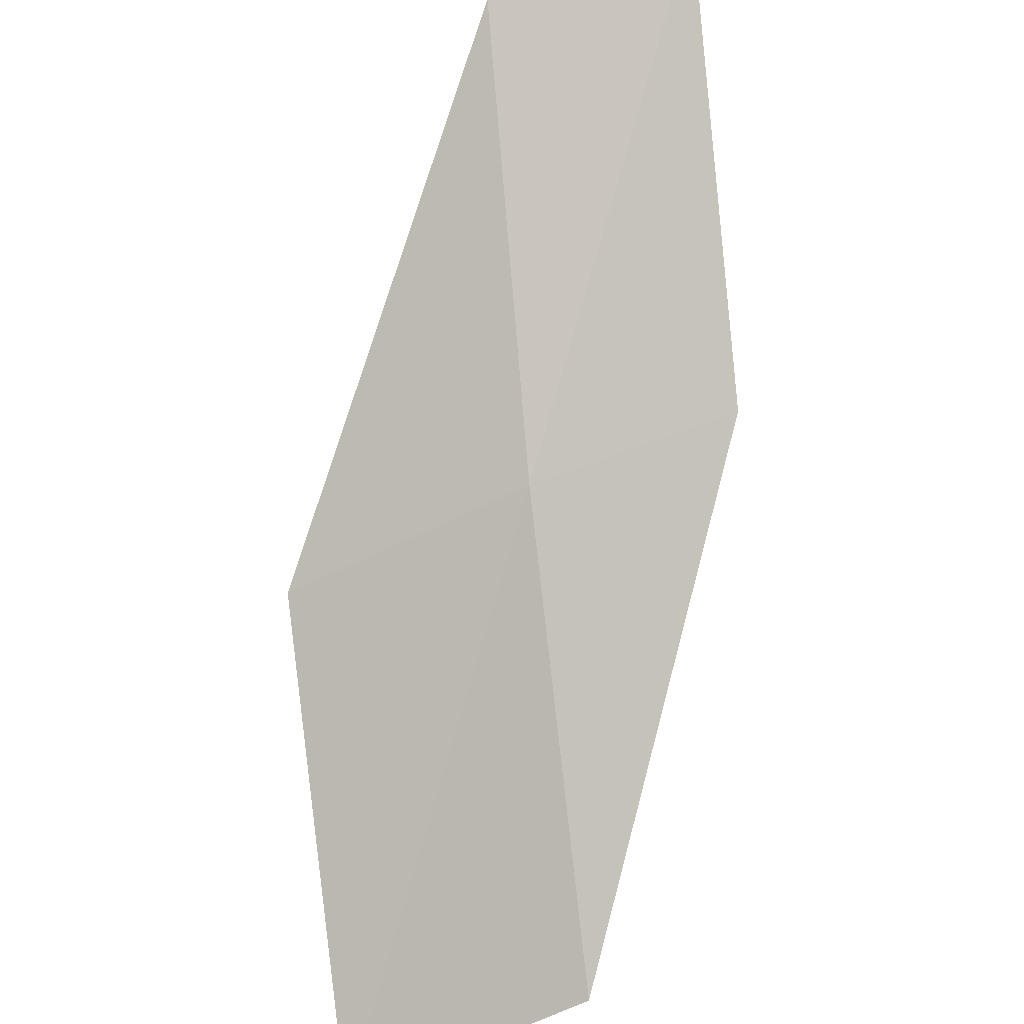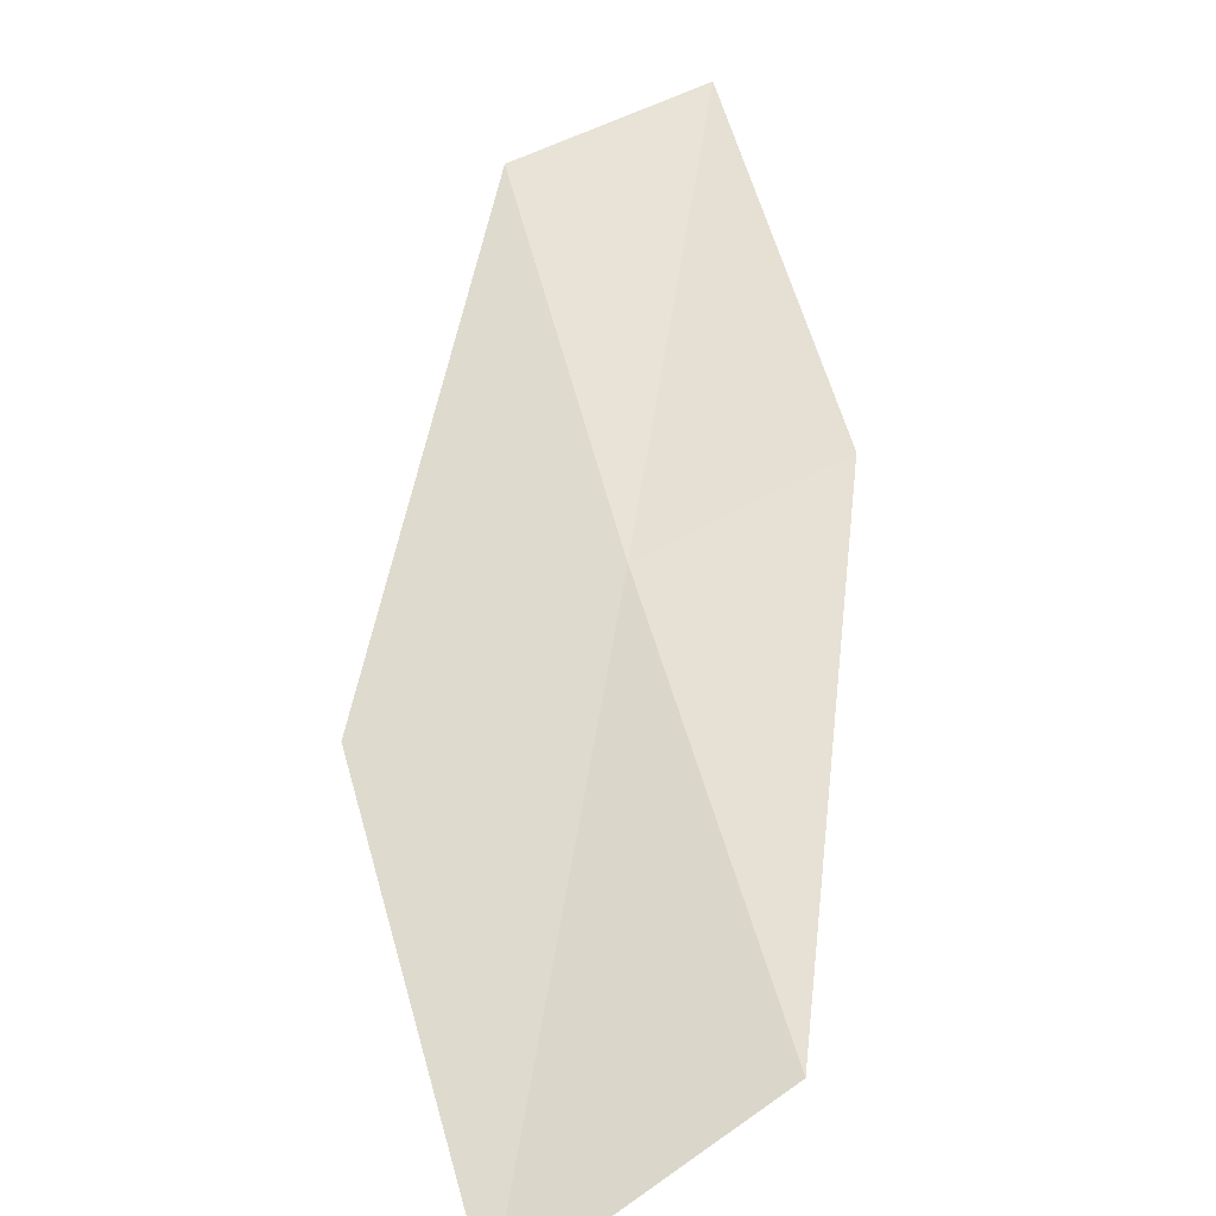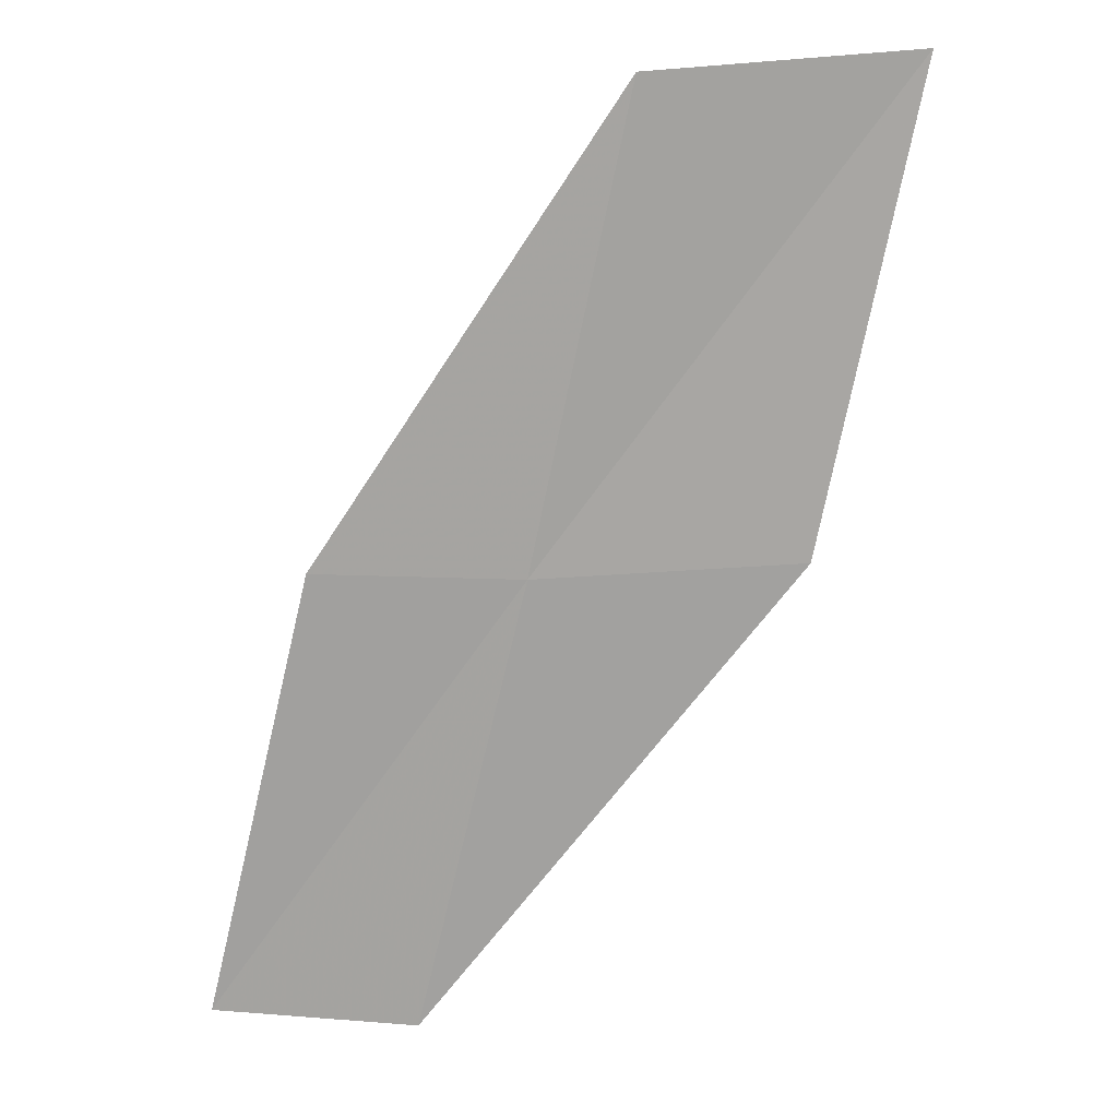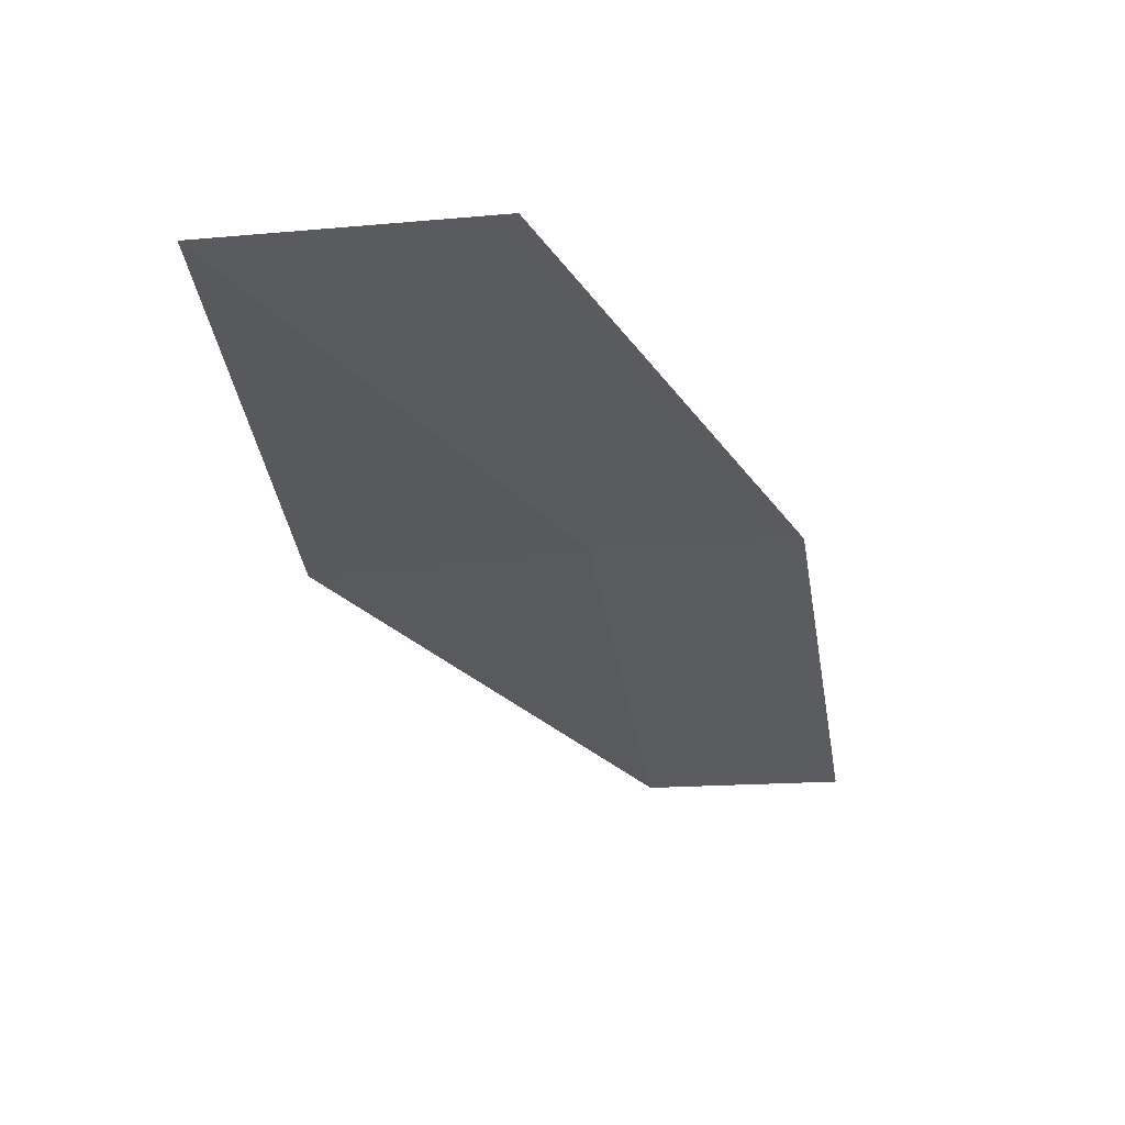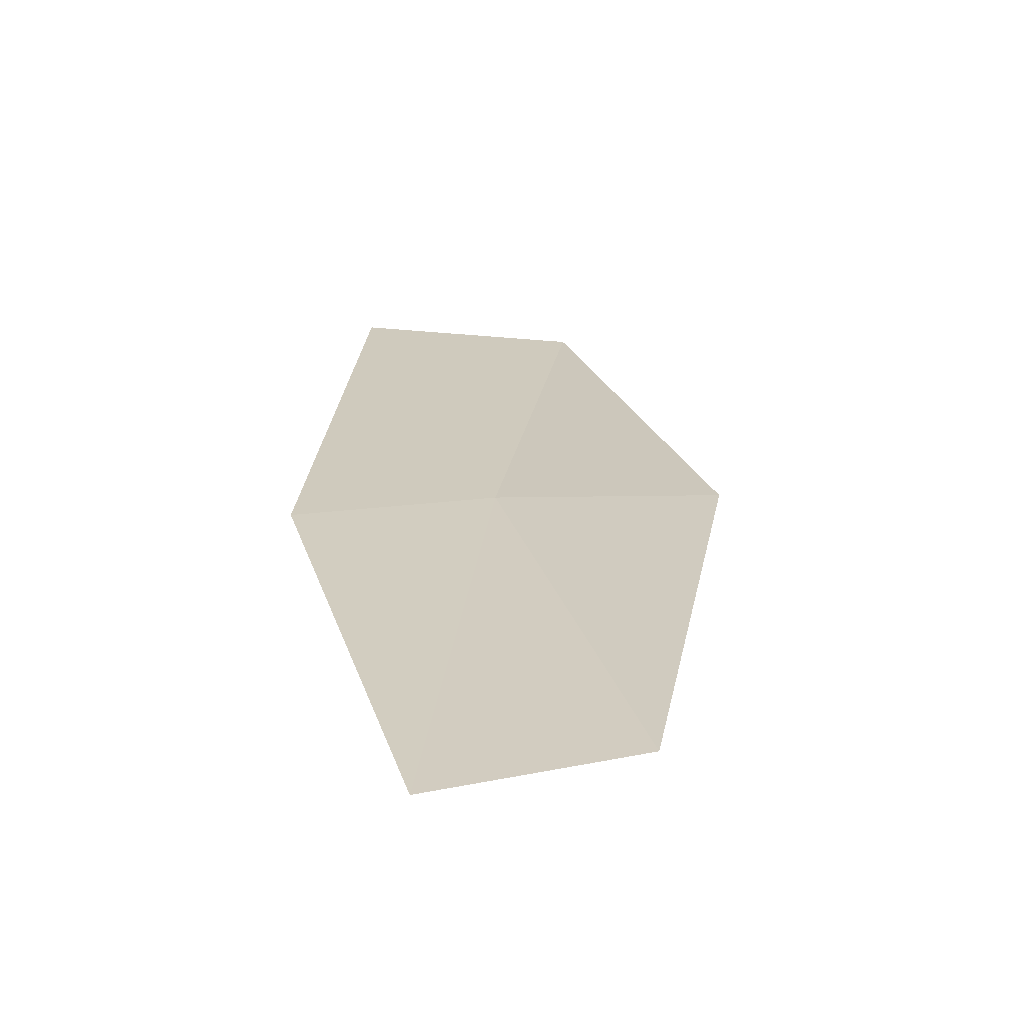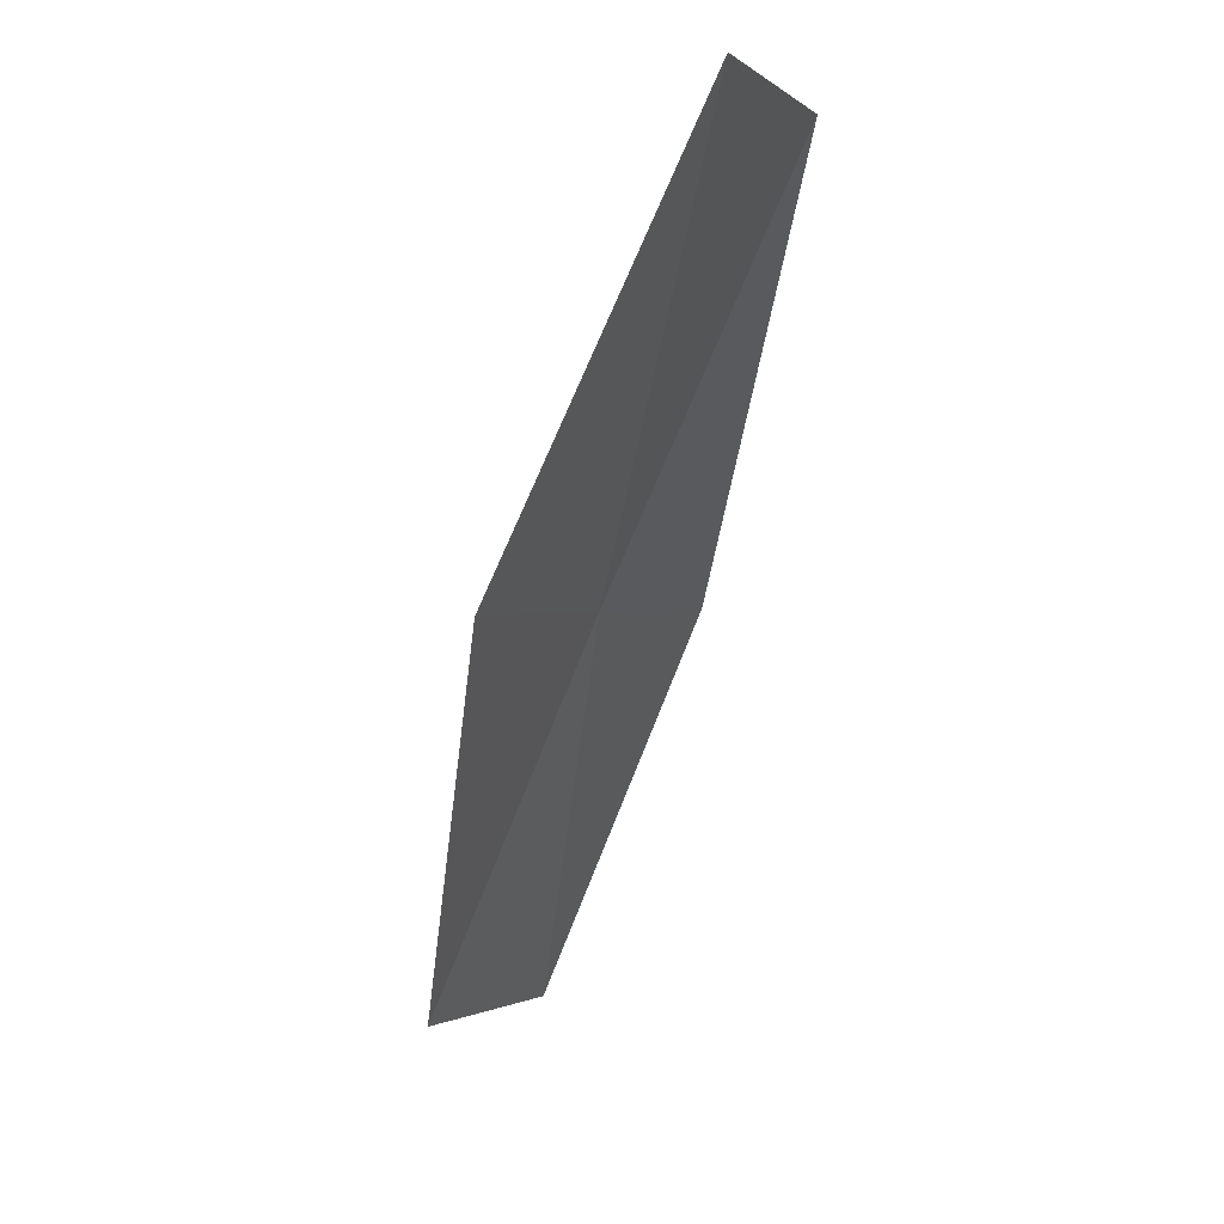
<metadata>
{"format":"obj","ext":"obj","renderer":"f3d","projection":"perspective","resolution":1024,"background":"white","views":[{"elev":48.6,"azim":-6.6,"up":"+Y"},{"elev":17.5,"azim":-16.6,"up":"+Y"},{"elev":47.7,"azim":-156.3,"up":"+Z"},{"elev":24.2,"azim":14.9,"up":"+Z"},{"elev":59.5,"azim":160.6,"up":"+Y"},{"elev":1.0,"azim":-40.7,"up":"+Z"}]}
</metadata>
<code>
v -24.81 -0.08182 2
v -23.8 1.55 0
v -23.85 0.3022 2
v -24.78 1.217 0
v -25.99 -0.7129 2
v -25.92 -2.072 4
v -24.77 -1.38 4
f 1 3 2
f 1 2 4
f 1 4 5
f 1 5 6
f 1 7 3
f 1 6 7

</code>
